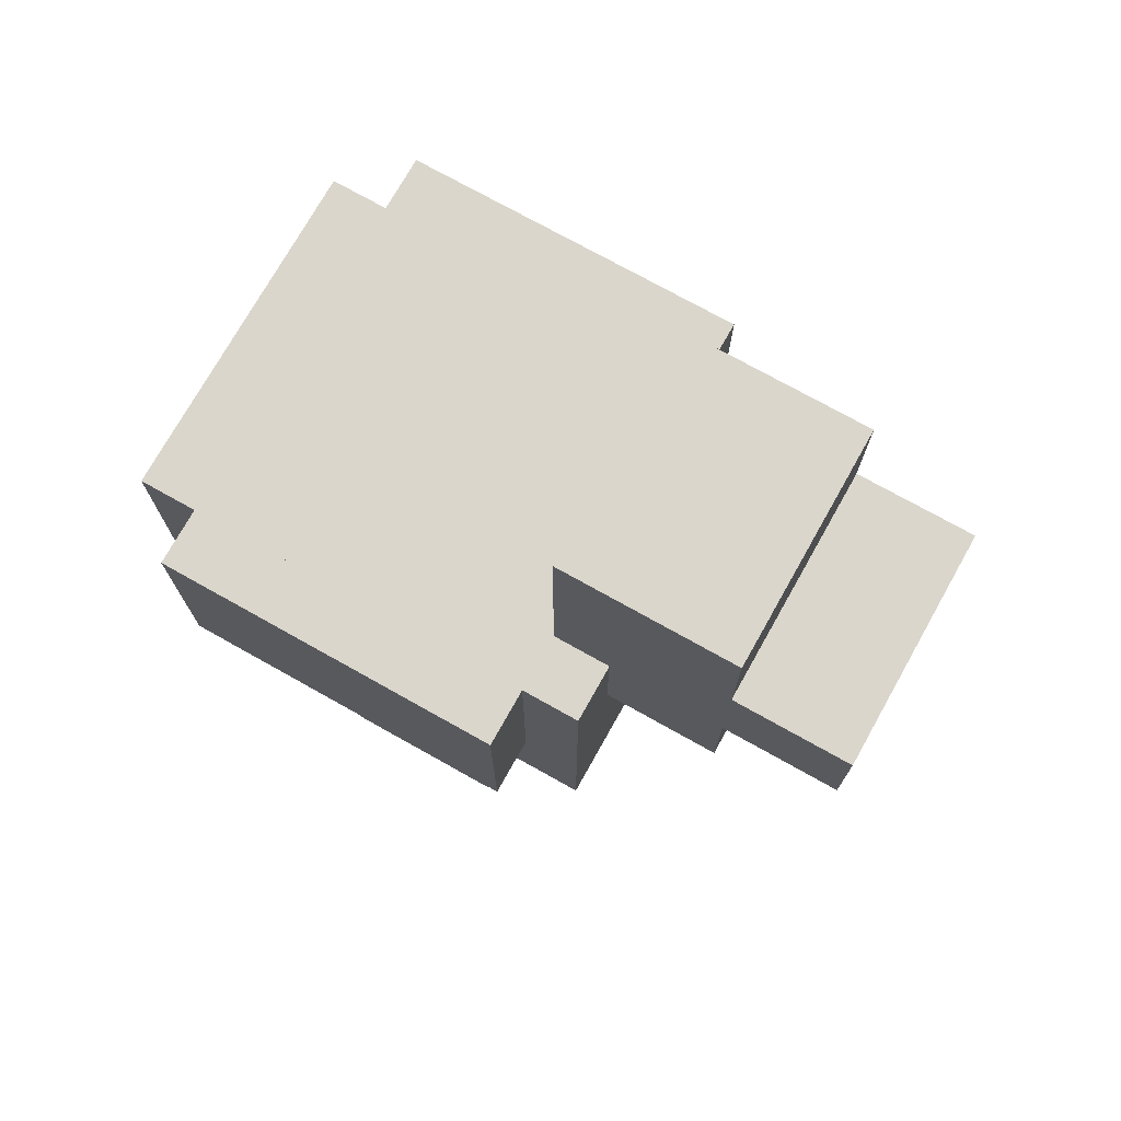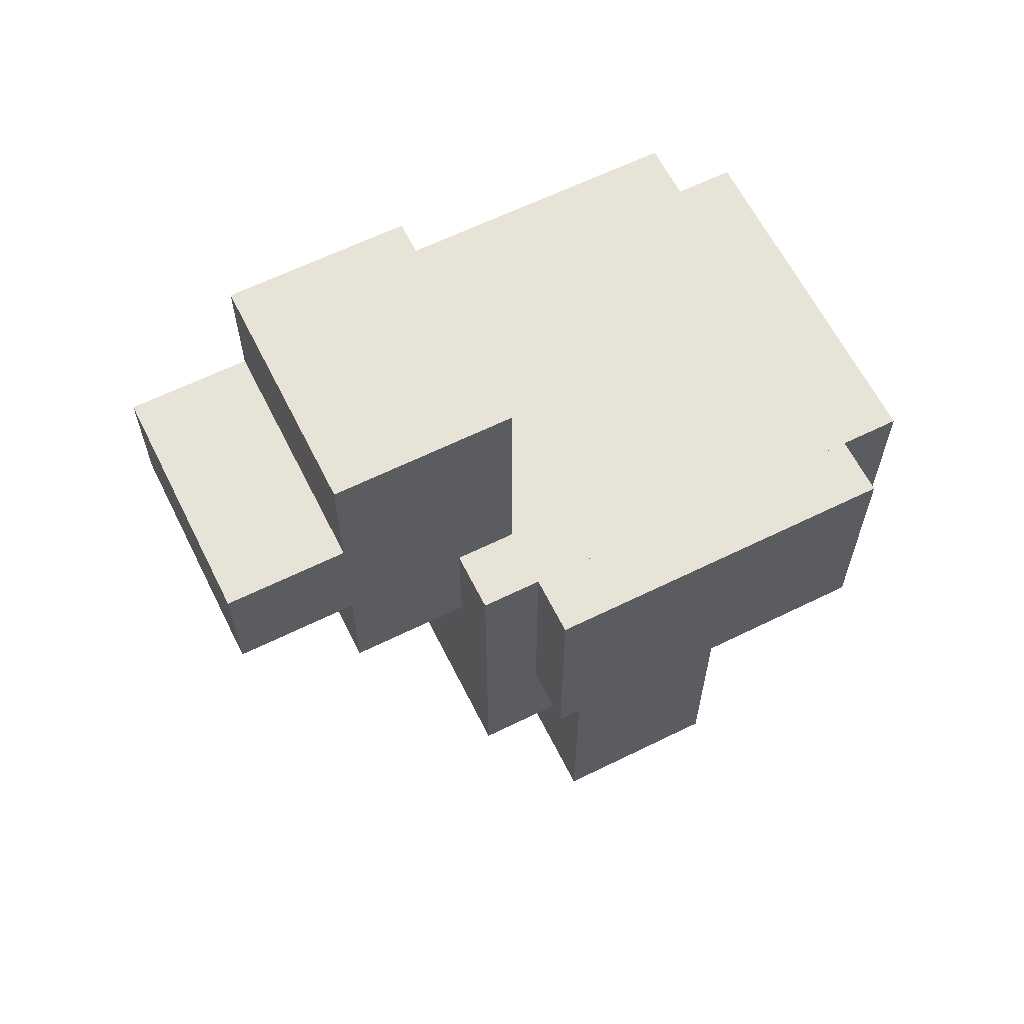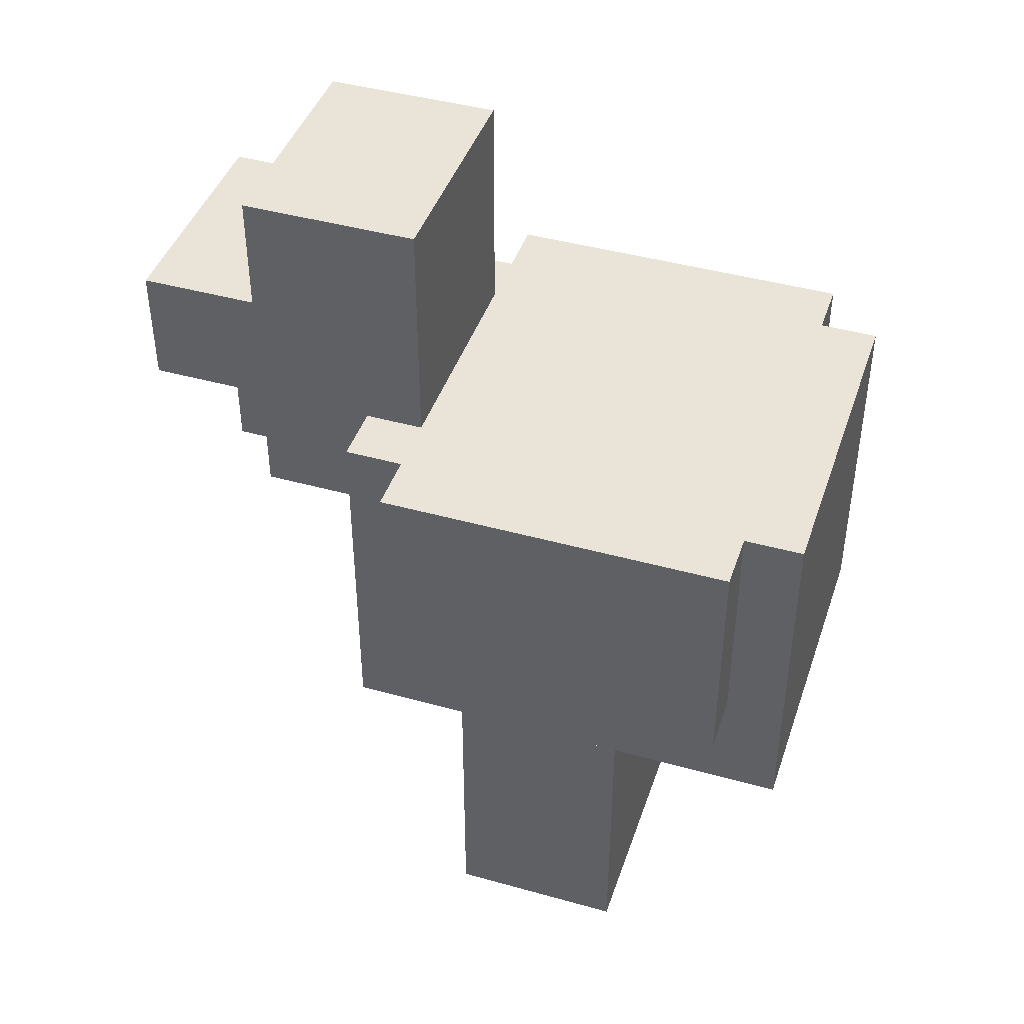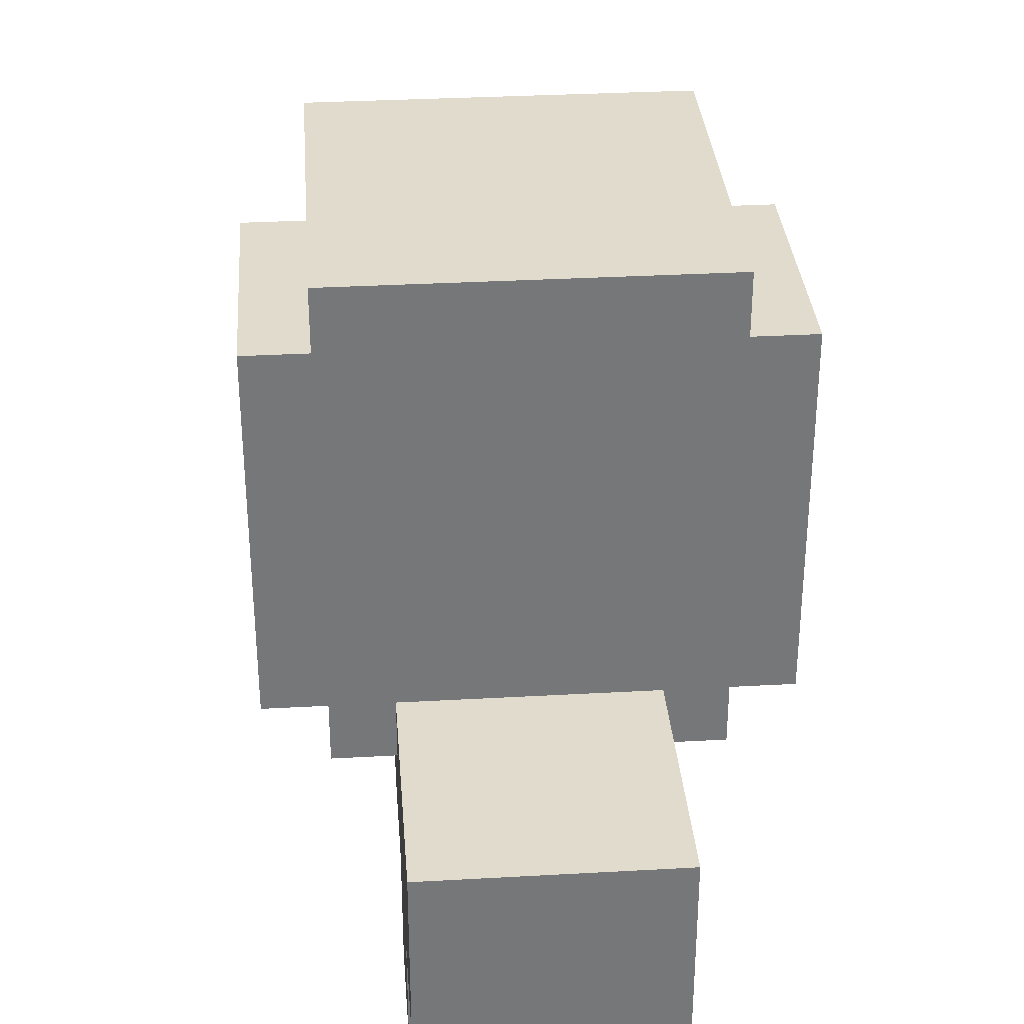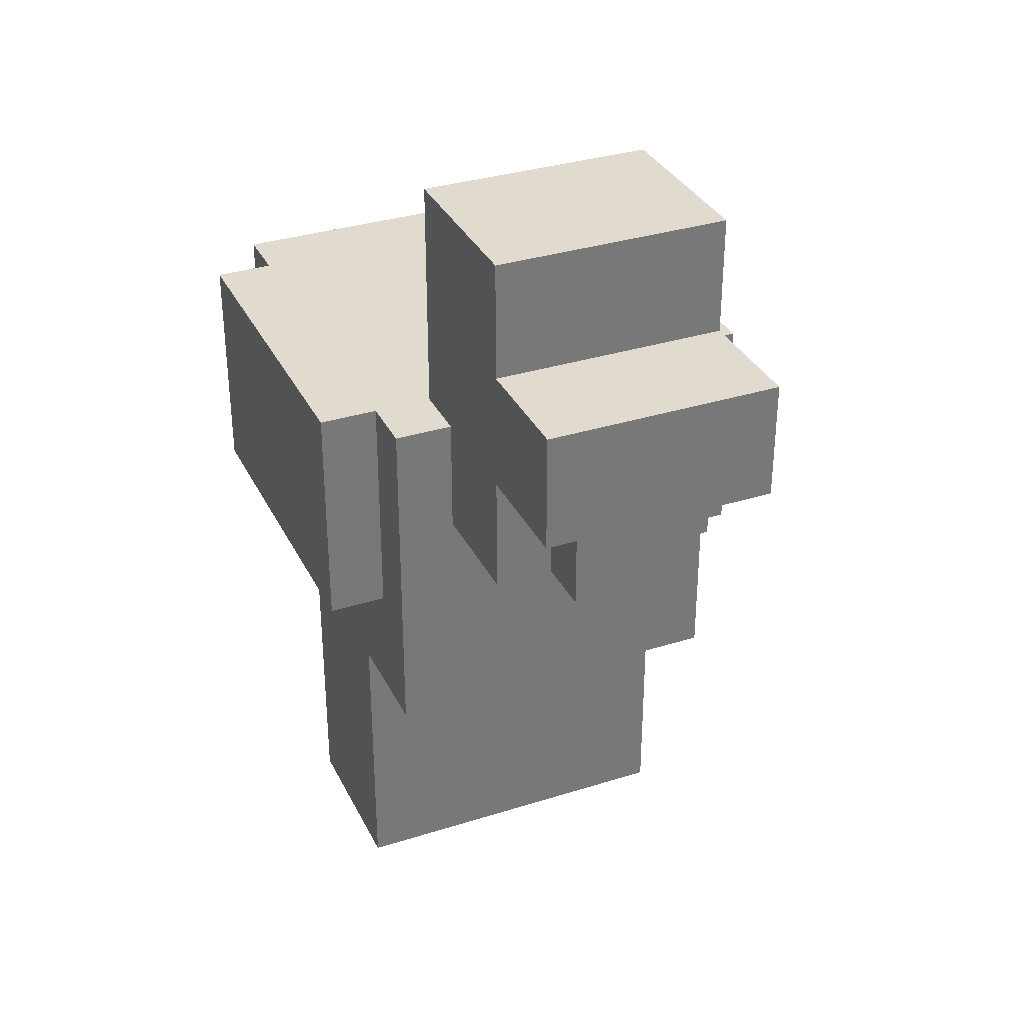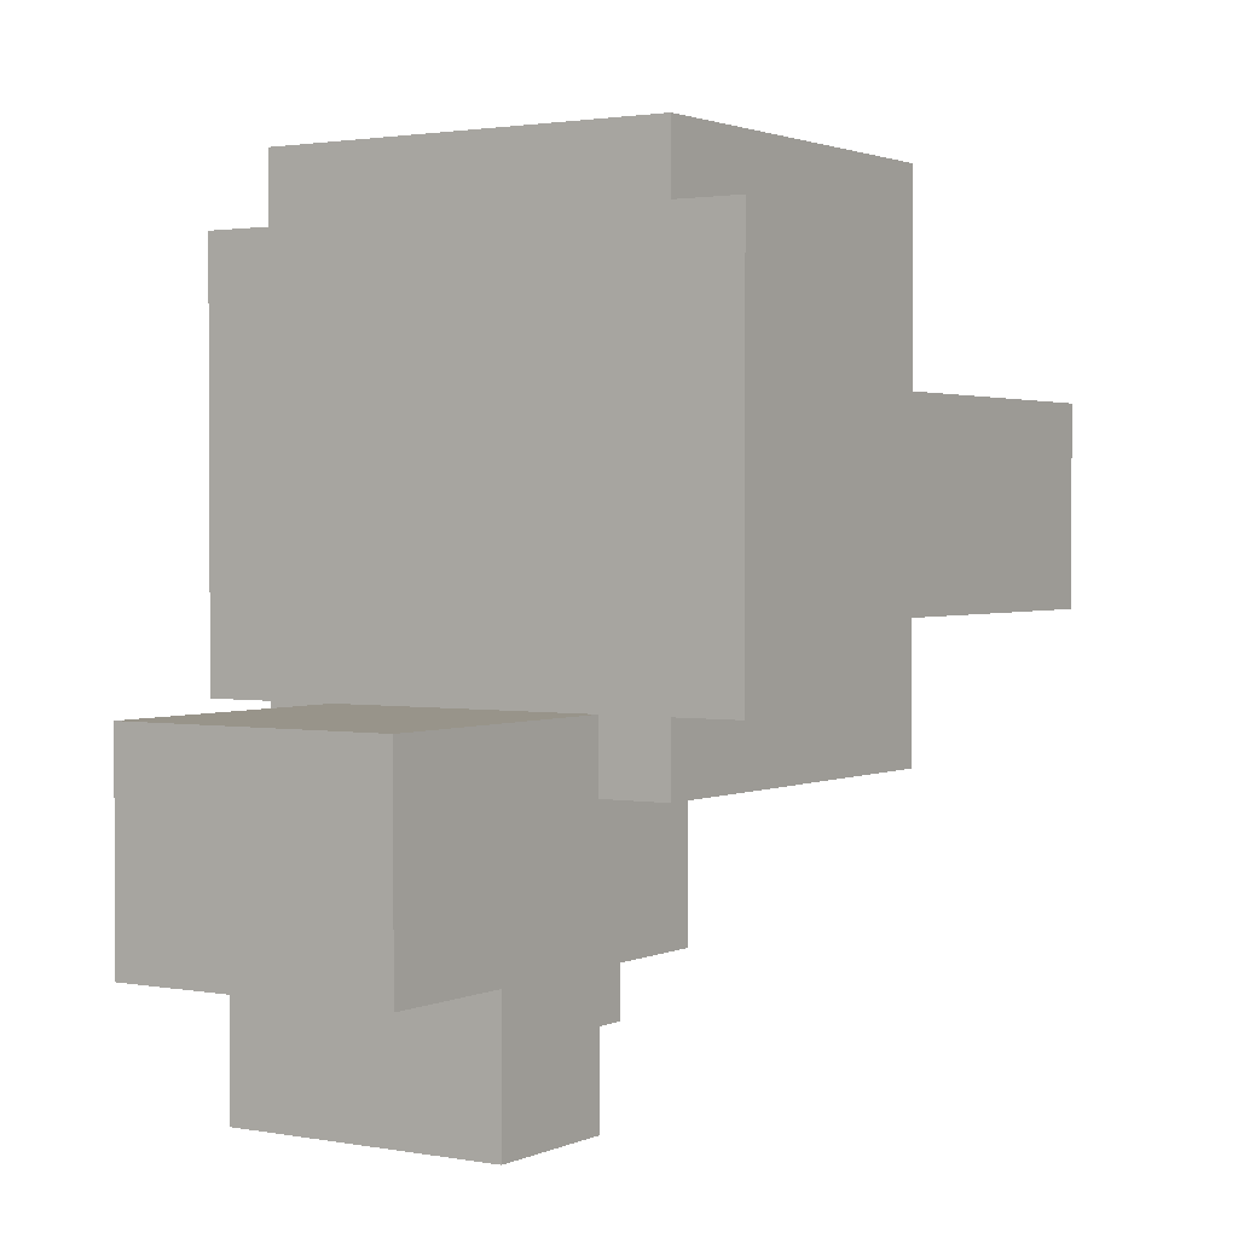
<metadata>
{"format":"obj","ext":"obj","renderer":"f3d","projection":"perspective","resolution":1024,"background":"white","views":[{"elev":74.0,"azim":119.3,"up":"+Y"},{"elev":62.7,"azim":-116.5,"up":"+Y"},{"elev":43.2,"azim":-71.7,"up":"+Y"},{"elev":33.2,"azim":175.6,"up":"+Z"},{"elev":33.6,"azim":156.7,"up":"+Y"},{"elev":1.8,"azim":-146.9,"up":"+Z"}]}
</metadata>
<code>
o body
v 0.1875 0.6875 -0.25
v 0.1875 0.3125 -0.25
v 0.1875 0.6875 0.25
v 0.1875 0.3125 0.25
v -0.1875 0.3125 -0.25
v -0.1875 0.6875 -0.25
v -0.1875 0.3125 0.25
v -0.1875 0.6875 0.25
f 4 7 5 2
f 3 4 2 1
f 8 3 1 6
f 7 8 6 5
f 6 1 2 5
f 7 4 3 8
o head
v 0.125 0.9375 -0.1875
v 0.125 0.9375 -0.375
v 0.125 0.5625 -0.1875
v 0.125 0.5625 -0.375
v -0.125 0.9375 -0.375
v -0.125 0.9375 -0.1875
v -0.125 0.5625 -0.375
v -0.125 0.5625 -0.1875
f 12 15 13 10
f 11 12 10 9
f 16 11 9 14
f 15 16 14 13
f 14 9 10 13
f 15 12 11 16
o comb
v 0.0625 0.6875 -0.3125
v 0.0625 0.6875 -0.4375
v 0.0625 0.5625 -0.3125
v 0.0625 0.5625 -0.4375
v -0.0625 0.6875 -0.4375
v -0.0625 0.6875 -0.3125
v -0.0625 0.5625 -0.4375
v -0.0625 0.5625 -0.3125
f 20 23 21 18
f 19 20 18 17
f 24 19 17 22
f 23 24 22 21
f 22 17 18 21
f 23 20 19 24
o beak
v 0.125 0.8125 -0.375
v 0.125 0.8125 -0.5
v 0.125 0.6875 -0.375
v 0.125 0.6875 -0.5
v -0.125 0.8125 -0.5
v -0.125 0.8125 -0.375
v -0.125 0.6875 -0.5
v -0.125 0.6875 -0.375
f 28 31 29 26
f 27 28 26 25
f 32 27 25 30
f 31 32 30 29
f 30 25 26 29
f 31 28 27 32
o leg0
v 0.1875 0.3125 0.0625
v 0.1875 0.3125 -0.125
v 0.1875 0 0.0625
v 0.1875 0 -0.125
v 0 0.3125 -0.125
v 0 0.3125 0.0625
v 0 0 -0.125
v 0 0 0.0625
f 36 39 37 34
f 35 36 34 33
f 40 35 33 38
f 39 40 38 37
f 38 33 34 37
f 39 36 35 40
o leg1
v 0 0.3125 0.0625
v 0 0.3125 -0.125
v 0 0 0.0625
v 0 0 -0.125
v -0.1875 0.3125 -0.125
v -0.1875 0.3125 0.0625
v -0.1875 0 -0.125
v -0.1875 0 0.0625
f 44 47 45 42
f 43 44 42 41
f 48 43 41 46
f 47 48 46 45
f 46 41 42 45
f 47 44 43 48
o wing0
v 0.25 0.6875 0.1875
v 0.25 0.6875 -0.1875
v 0.25 0.4375 0.1875
v 0.25 0.4375 -0.1875
v 0.1875 0.6875 -0.1875
v 0.1875 0.6875 0.1875
v 0.1875 0.4375 -0.1875
v 0.1875 0.4375 0.1875
f 52 55 53 50
f 51 52 50 49
f 56 51 49 54
f 55 56 54 53
f 54 49 50 53
f 55 52 51 56
o wing1
v -0.1875 0.6875 0.1875
v -0.1875 0.6875 -0.1875
v -0.1875 0.4375 0.1875
v -0.1875 0.4375 -0.1875
v -0.25 0.6875 -0.1875
v -0.25 0.6875 0.1875
v -0.25 0.4375 -0.1875
v -0.25 0.4375 0.1875
f 60 63 61 58
f 59 60 58 57
f 64 59 57 62
f 63 64 62 61
f 62 57 58 61
f 63 60 59 64

</code>
